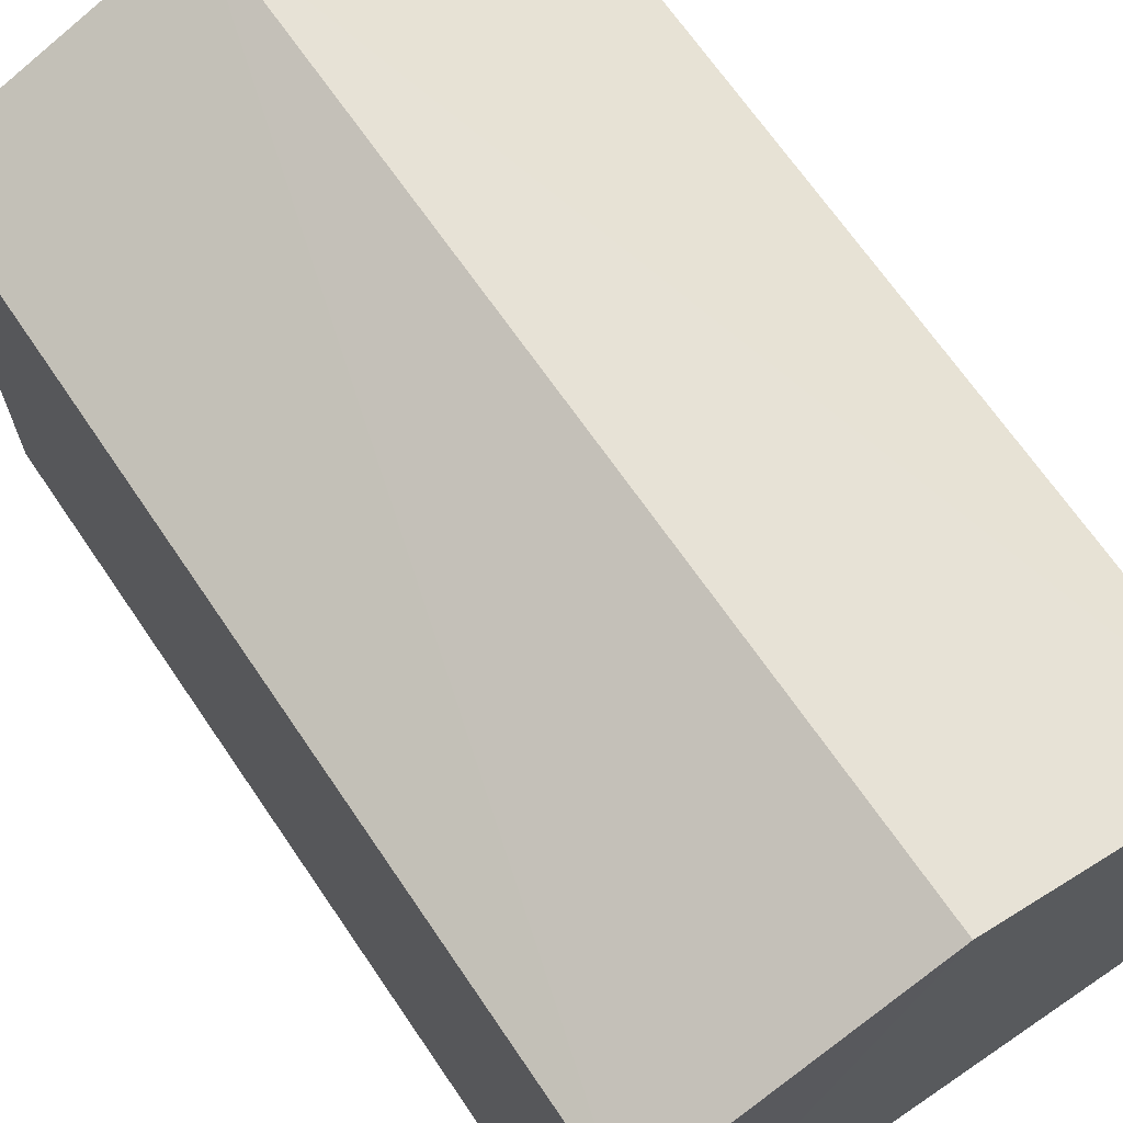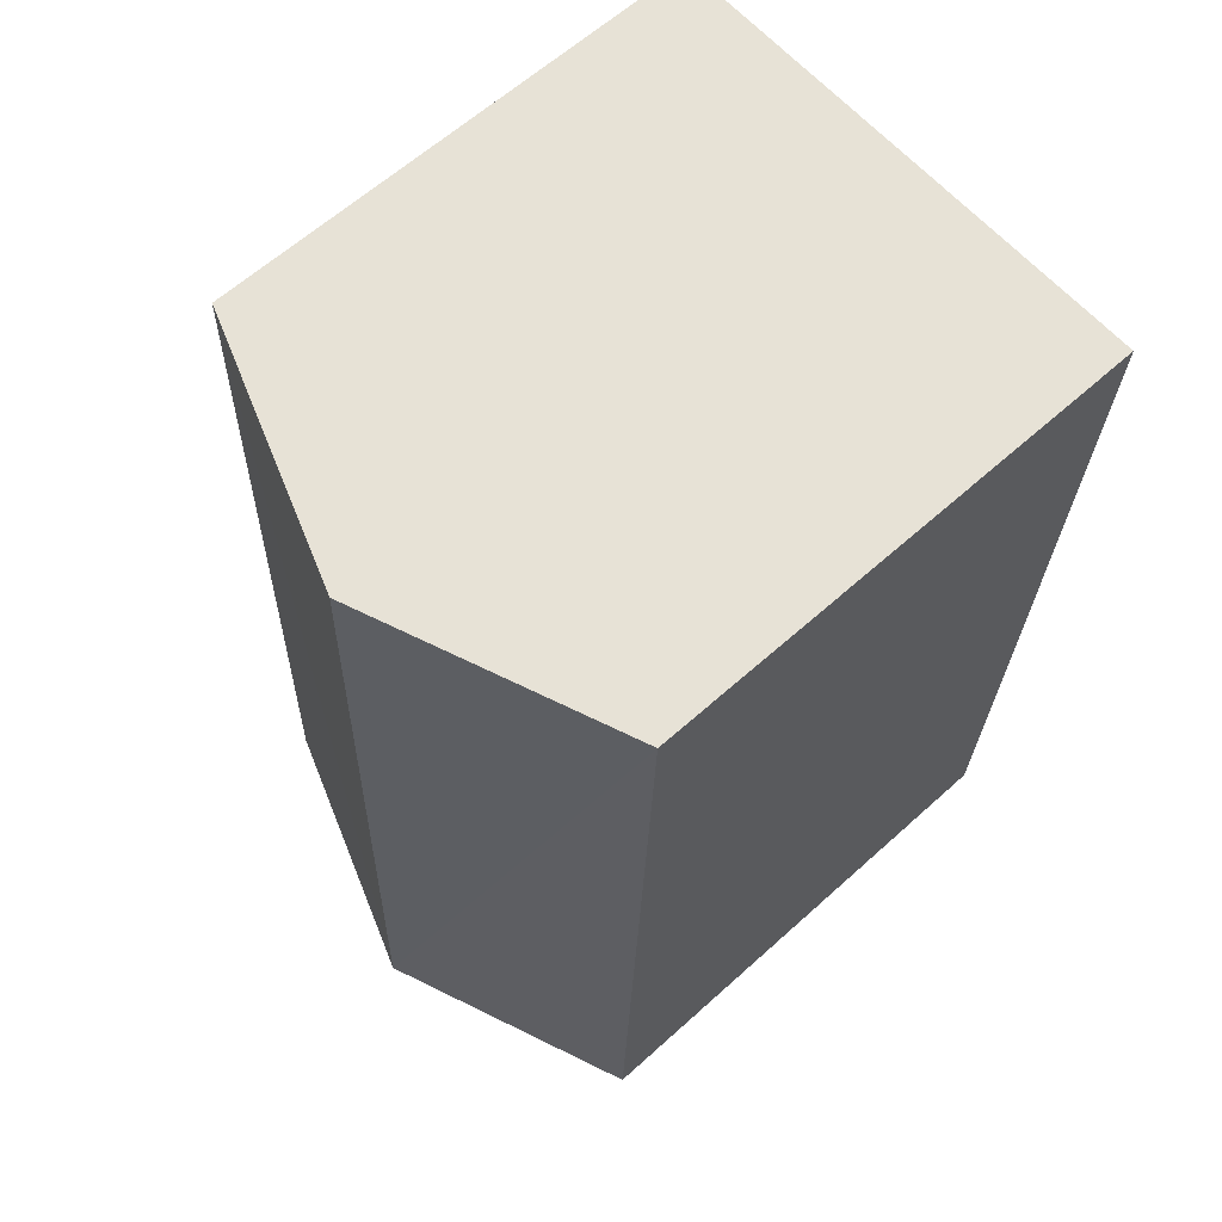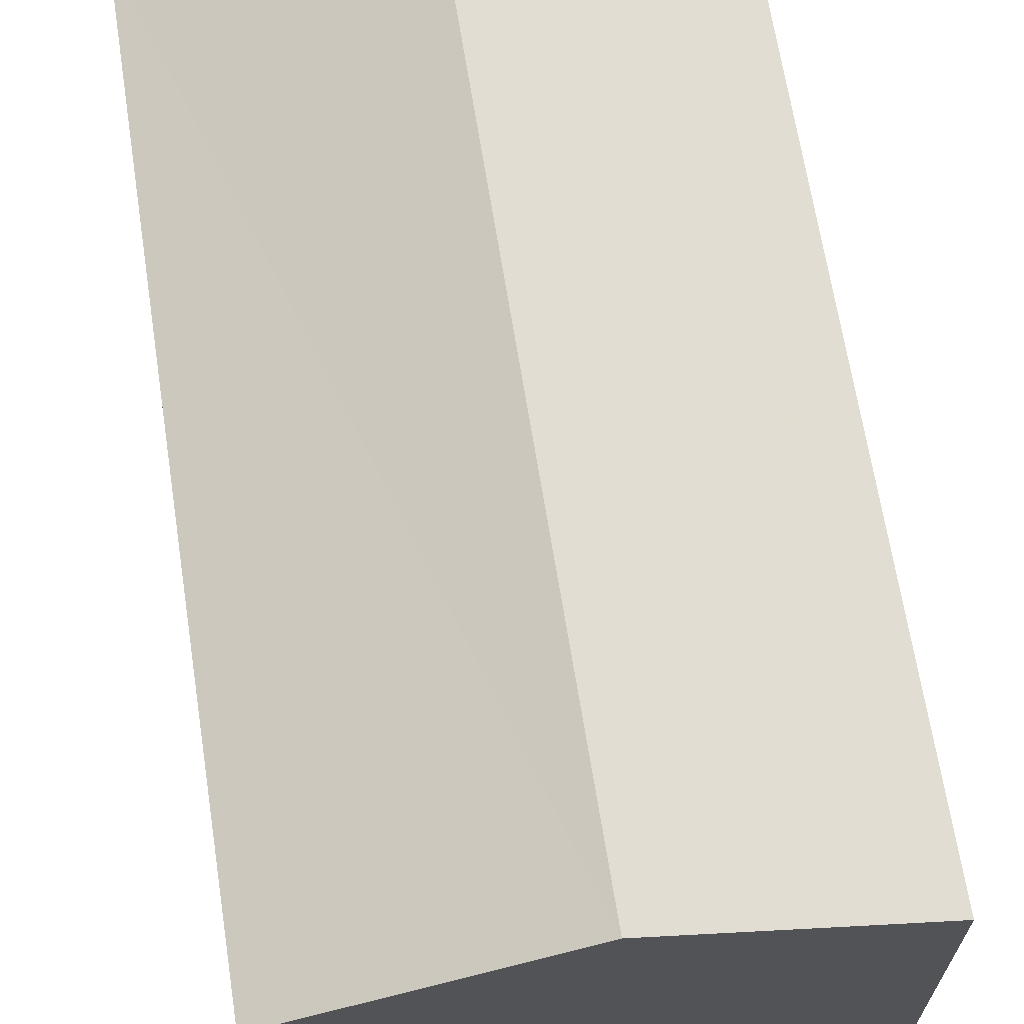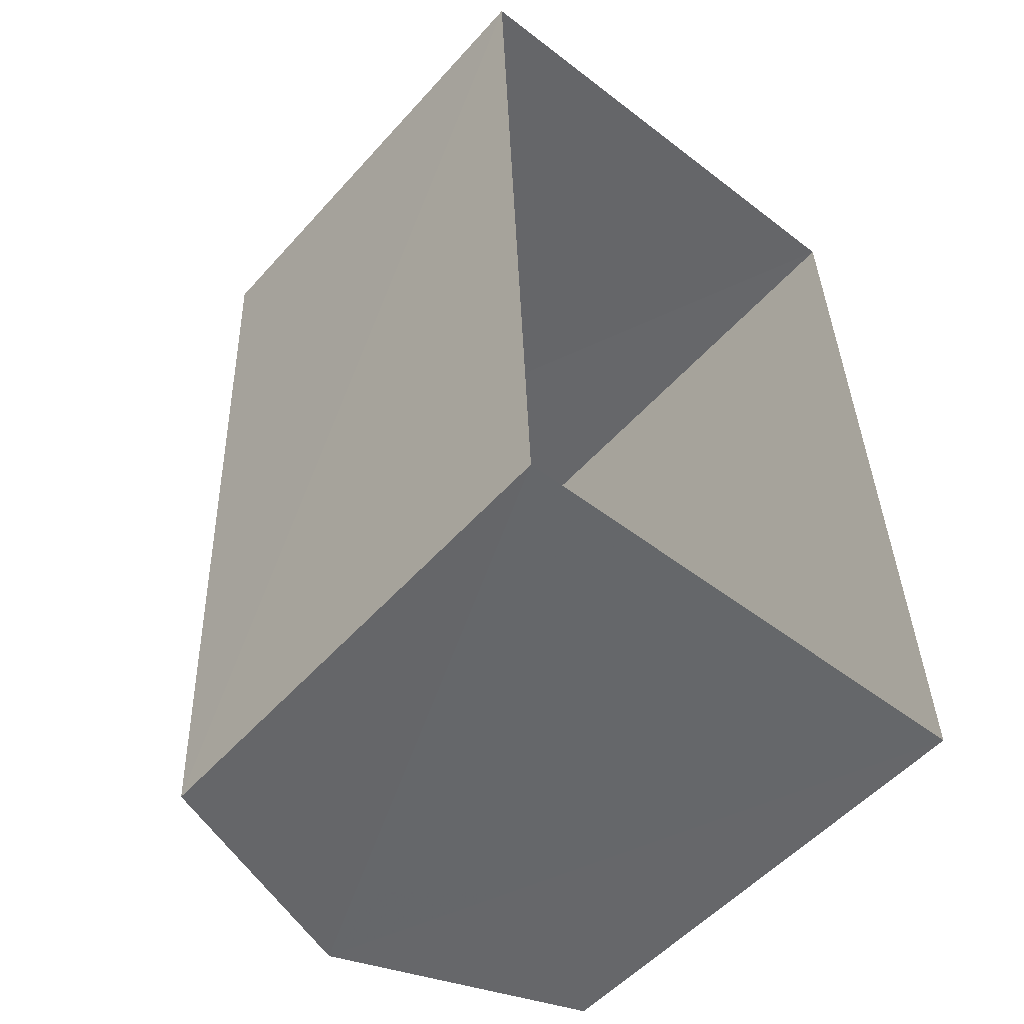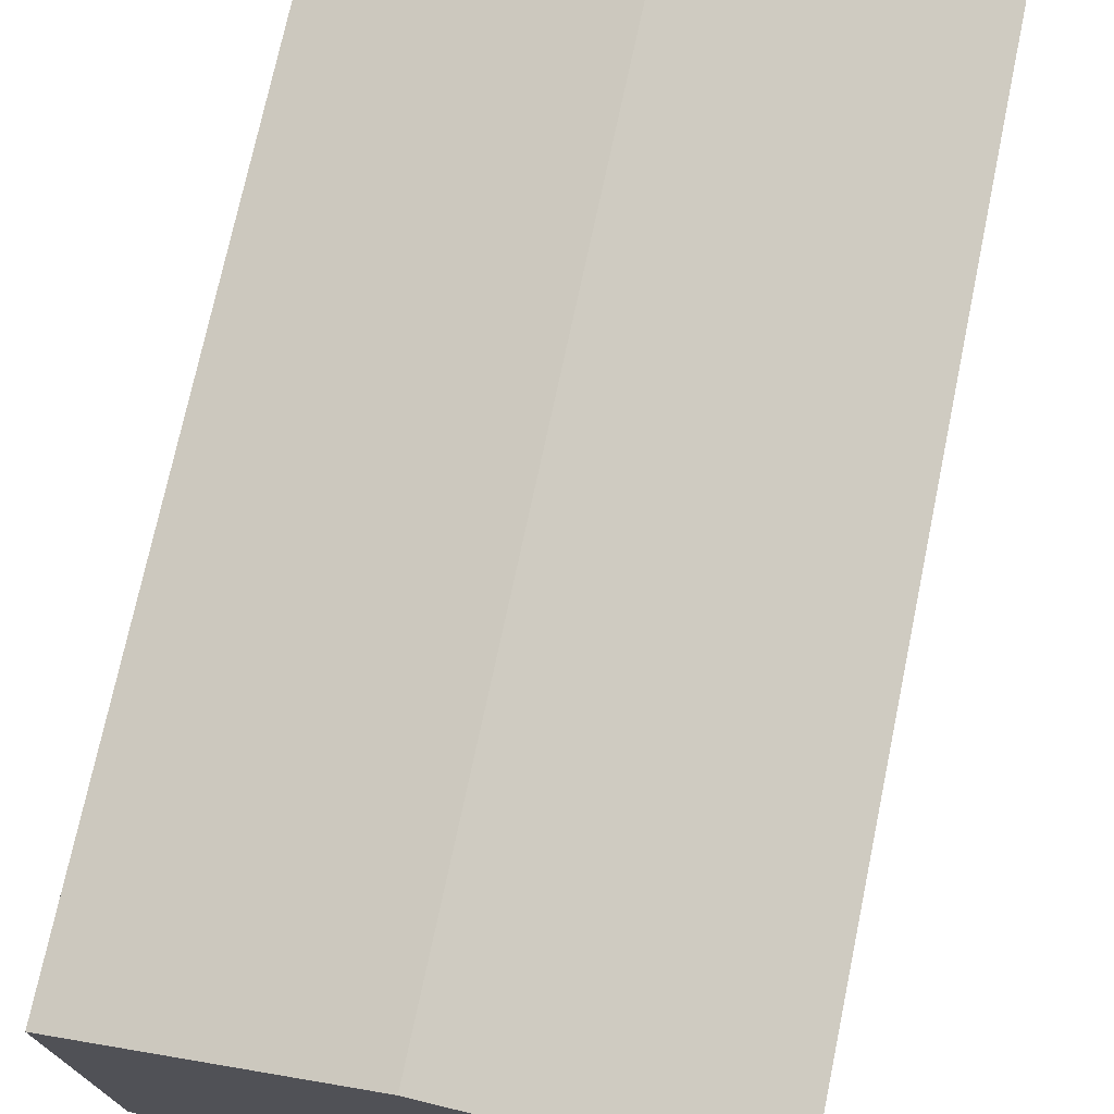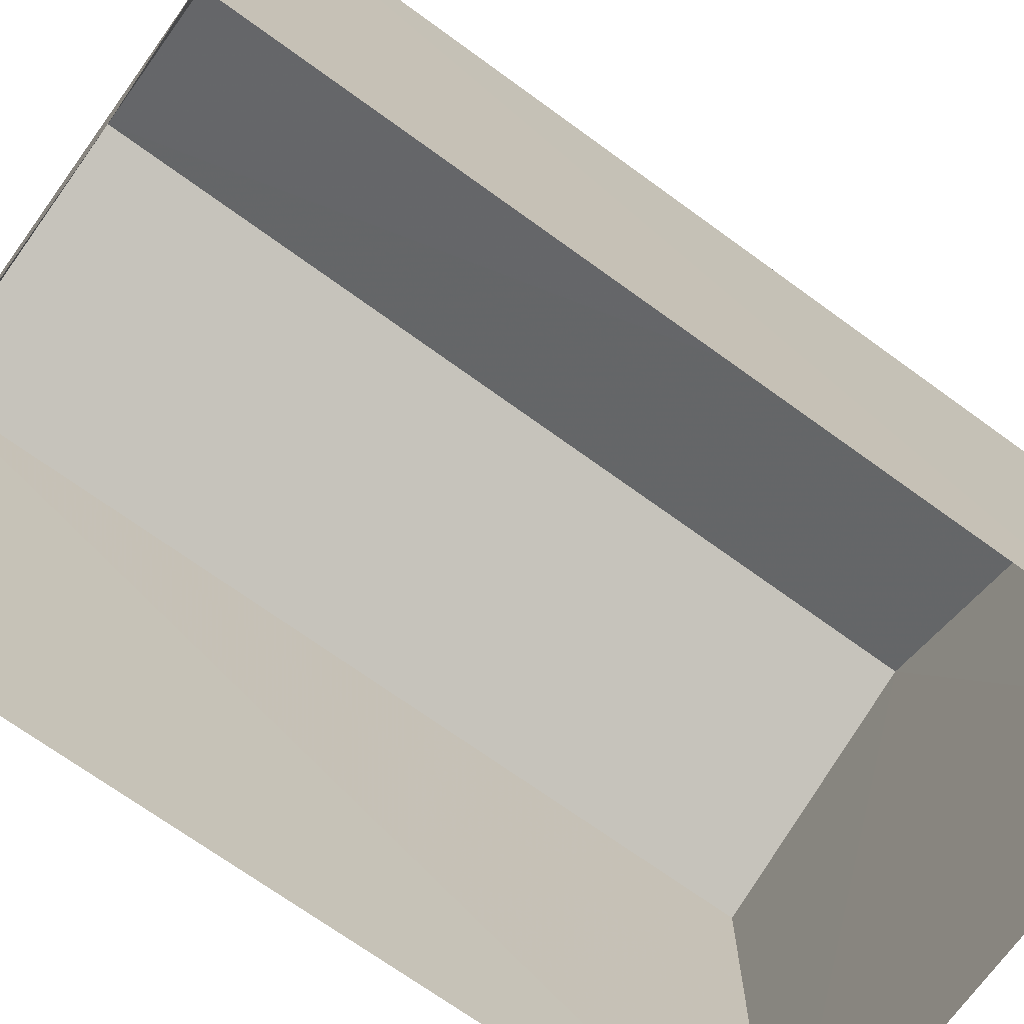
<metadata>
{"format":"obj","ext":"obj","renderer":"f3d","projection":"perspective","resolution":1024,"background":"white","views":[{"elev":68.7,"azim":143.5,"up":"+Z"},{"elev":62.5,"azim":47.4,"up":"+Y"},{"elev":66.7,"azim":-11.0,"up":"+Z"},{"elev":-53.0,"azim":139.5,"up":"+Y"},{"elev":74.1,"azim":-170.2,"up":"+Z"},{"elev":-71.7,"azim":52.1,"up":"+Z"}]}
</metadata>
<code>
v -3.73e+05 -1.053e+05 23.55
v -3.73e+05 -1.053e+05 23.55
v -3.73e+05 -1.053e+05 23.55
v -3.73e+05 -1.053e+05 23.55
v -3.73e+05 -1.053e+05 28.23
v -3.73e+05 -1.053e+05 27.47
v -3.73e+05 -1.053e+05 28.23
v -3.73e+05 -1.053e+05 27.47
v -3.73e+05 -1.053e+05 27.47
v -3.73e+05 -1.053e+05 27.47
f 1 2 3
f 1 4 2
f 5 6 7
f 5 8 6
f 9 10 5
f 7 9 5
f 10 4 1
f 10 9 4
f 8 3 2
f 6 8 2
f 10 1 5
f 1 3 5
f 3 8 5
f 6 2 7
f 2 4 7
f 4 9 7

</code>
